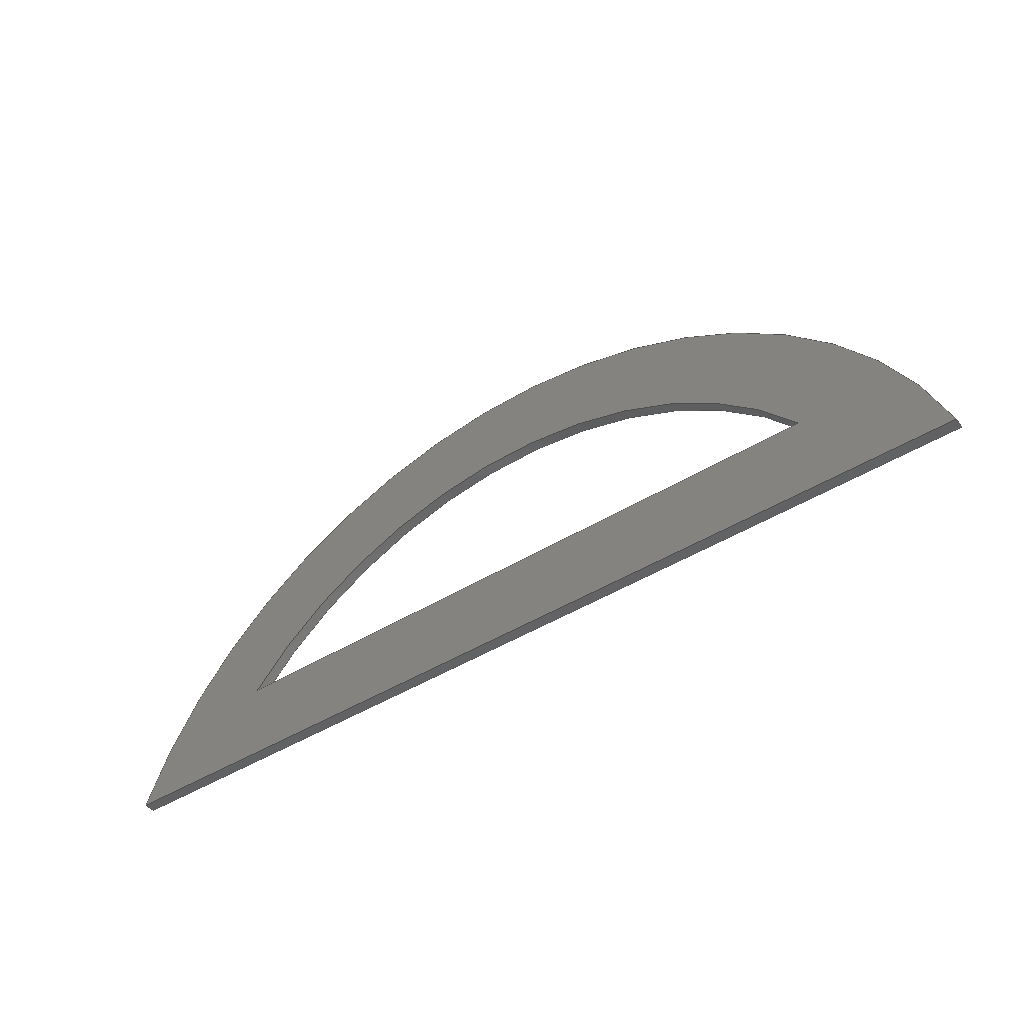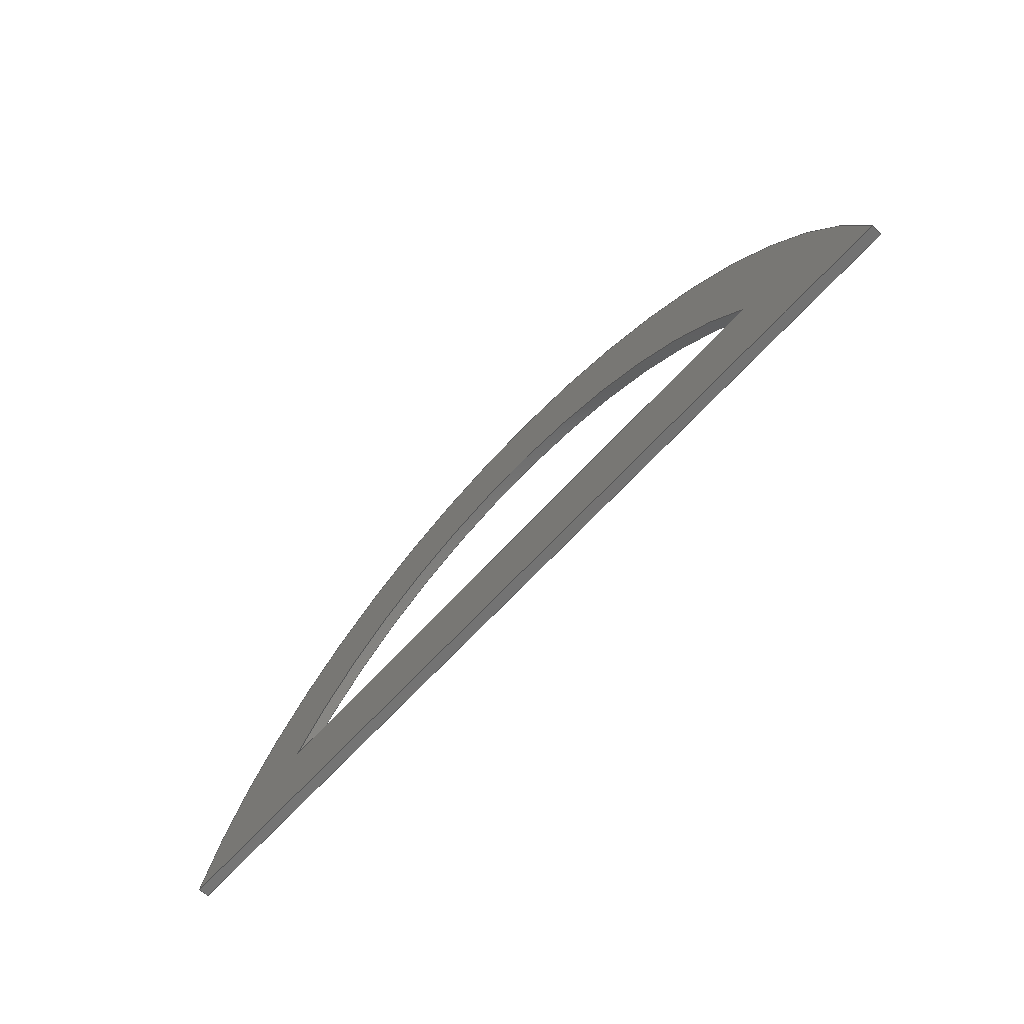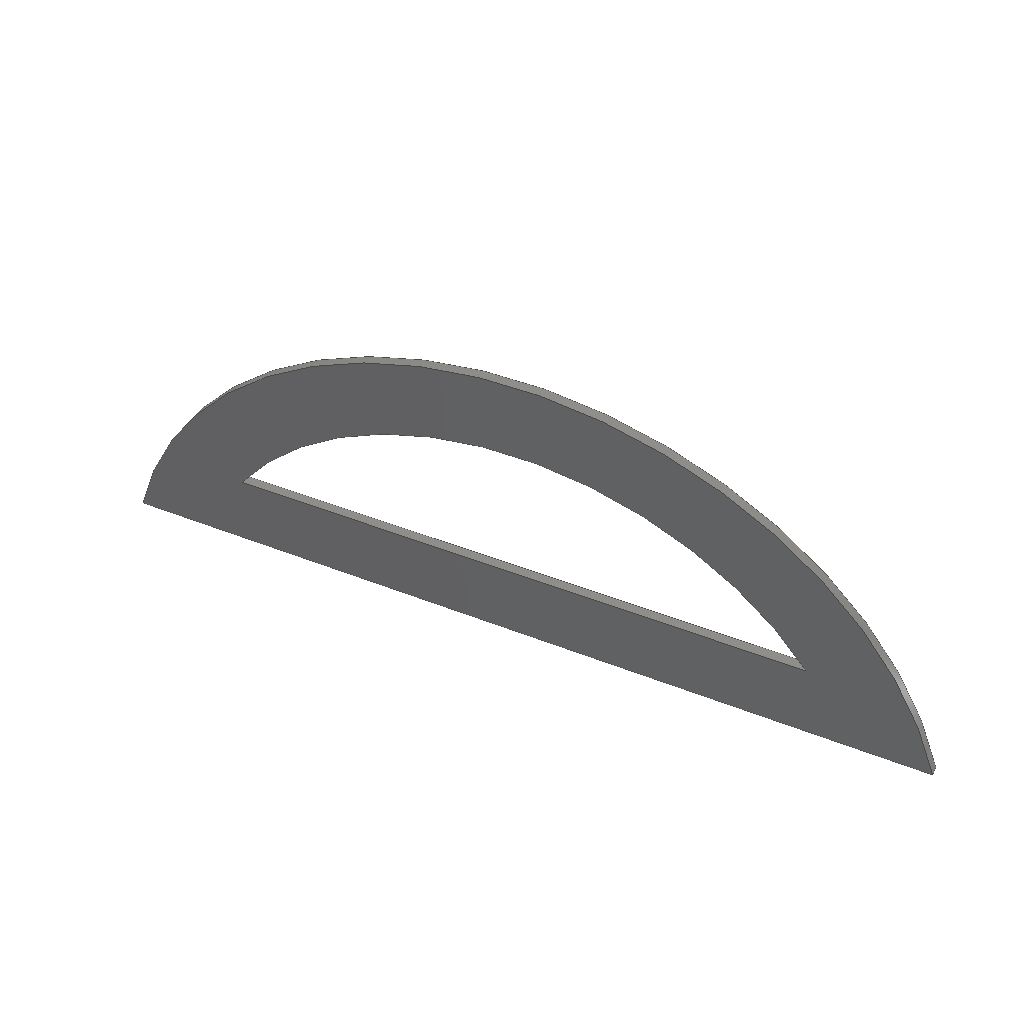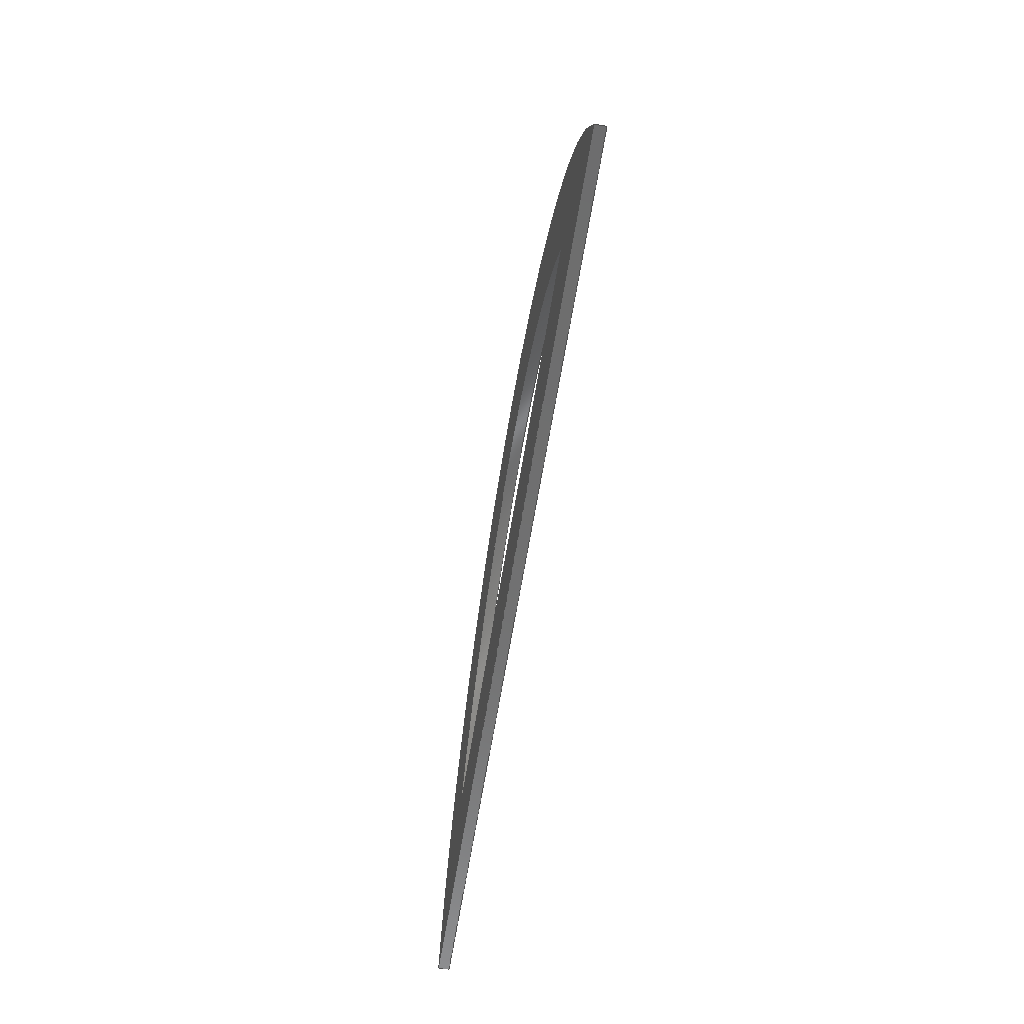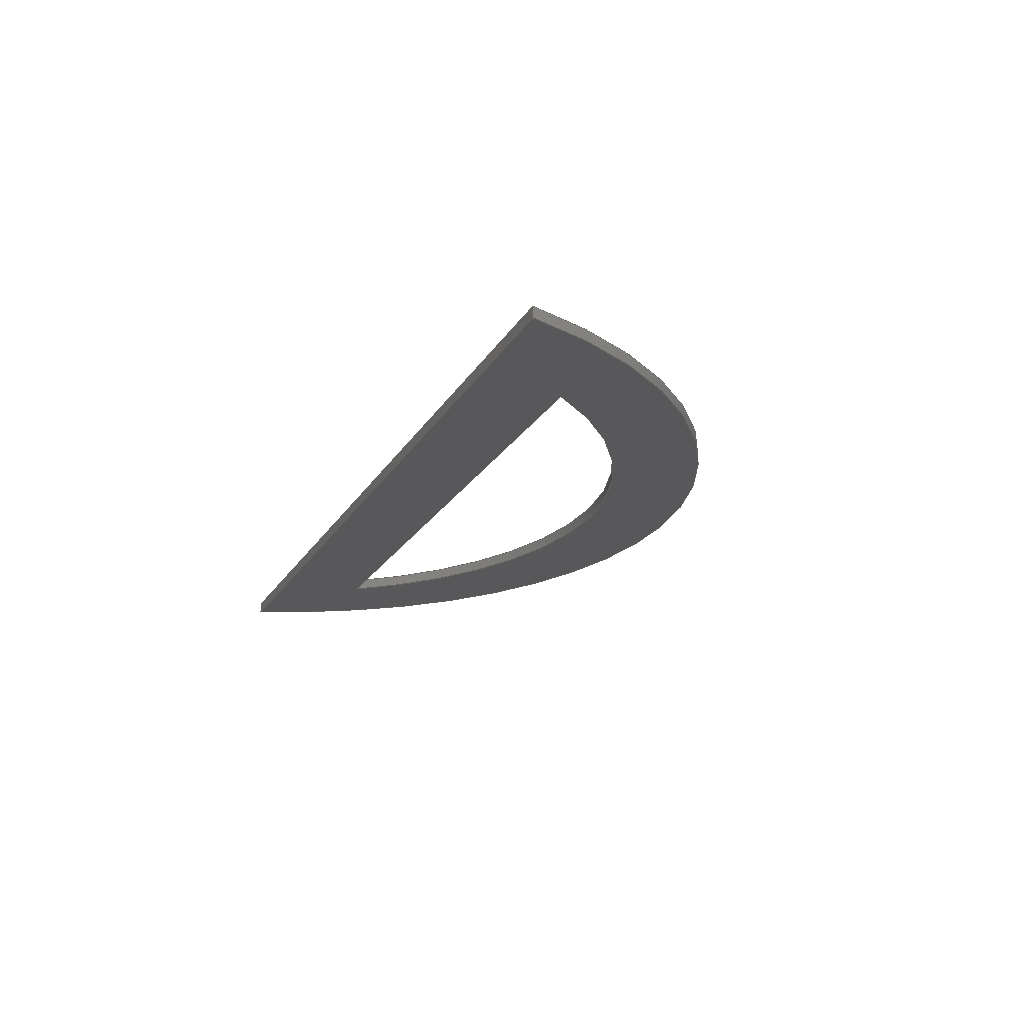
<metadata>
{"format":"step","ext":"step","renderer":"f3d","projection":"perspective","resolution":1024,"background":"white","views":[{"elev":-45.8,"azim":-144.7,"up":"+Y"},{"elev":-64.7,"azim":-132.0,"up":"+Y"},{"elev":43.4,"azim":-154.8,"up":"+Y"},{"elev":-60.1,"azim":81.1,"up":"+Y"},{"elev":-19.9,"azim":68.1,"up":"+Z"}]}
</metadata>
<code>
ISO-10303-21;
DATA;
#1=MECHANICAL_DESIGN_GEOMETRIC_PRESENTATION_REPRESENTATION('',(#4),#182);
#2=SHAPE_REPRESENTATION_RELATIONSHIP('SRR','None',#189,#3);
#3=ADVANCED_BREP_SHAPE_REPRESENTATION('',(#5),#181);
#4=STYLED_ITEM('',(#198),#5);
#5=MANIFOLD_SOLID_BREP('Body1',#98);
#6=FACE_BOUND('',#25,.T.);
#7=FACE_BOUND('',#27,.T.);
#8=CIRCLE('',#114,1.85);
#9=CIRCLE('',#115,1.85);
#10=CIRCLE('',#118,2.25);
#11=CIRCLE('',#119,2.25);
#12=CYLINDRICAL_SURFACE('',#113,1.85);
#13=CYLINDRICAL_SURFACE('',#117,2.25);
#14=FACE_OUTER_BOUND('',#20,.T.);
#15=FACE_OUTER_BOUND('',#21,.T.);
#16=FACE_OUTER_BOUND('',#22,.T.);
#17=FACE_OUTER_BOUND('',#23,.T.);
#18=FACE_OUTER_BOUND('',#24,.T.);
#19=FACE_OUTER_BOUND('',#26,.T.);
#20=EDGE_LOOP('',(#64,#65,#66,#67));
#21=EDGE_LOOP('',(#68,#69,#70,#71));
#22=EDGE_LOOP('',(#72,#73,#74,#75));
#23=EDGE_LOOP('',(#76,#77,#78,#79));
#24=EDGE_LOOP('',(#80,#81));
#25=EDGE_LOOP('',(#82,#83));
#26=EDGE_LOOP('',(#84,#85));
#27=EDGE_LOOP('',(#86,#87));
#28=LINE('',#156,#36);
#29=LINE('',#158,#37);
#30=LINE('',#160,#38);
#31=LINE('',#161,#39);
#32=LINE('',#168,#40);
#33=LINE('',#170,#41);
#34=LINE('',#172,#42);
#35=LINE('',#173,#43);
#36=VECTOR('',#126,1);
#37=VECTOR('',#127,1);
#38=VECTOR('',#128,1);
#39=VECTOR('',#129,1);
#40=VECTOR('',#138,1);
#41=VECTOR('',#139,1);
#42=VECTOR('',#140,1);
#43=VECTOR('',#141,1);
#44=VERTEX_POINT('',#154);
#45=VERTEX_POINT('',#155);
#46=VERTEX_POINT('',#157);
#47=VERTEX_POINT('',#159);
#48=VERTEX_POINT('',#166);
#49=VERTEX_POINT('',#167);
#50=VERTEX_POINT('',#169);
#51=VERTEX_POINT('',#171);
#52=EDGE_CURVE('',#44,#45,#28,.T.);
#53=EDGE_CURVE('',#45,#46,#29,.T.);
#54=EDGE_CURVE('',#47,#46,#30,.T.);
#55=EDGE_CURVE('',#44,#47,#31,.T.);
#56=EDGE_CURVE('',#45,#44,#8,.T.);
#57=EDGE_CURVE('',#46,#47,#9,.T.);
#58=EDGE_CURVE('',#48,#49,#32,.T.);
#59=EDGE_CURVE('',#49,#50,#33,.T.);
#60=EDGE_CURVE('',#51,#50,#34,.T.);
#61=EDGE_CURVE('',#48,#51,#35,.T.);
#62=EDGE_CURVE('',#49,#48,#10,.T.);
#63=EDGE_CURVE('',#50,#51,#11,.T.);
#64=ORIENTED_EDGE('',*,*,#52,.T.);
#65=ORIENTED_EDGE('',*,*,#53,.T.);
#66=ORIENTED_EDGE('',*,*,#54,.F.);
#67=ORIENTED_EDGE('',*,*,#55,.F.);
#68=ORIENTED_EDGE('',*,*,#56,.T.);
#69=ORIENTED_EDGE('',*,*,#55,.T.);
#70=ORIENTED_EDGE('',*,*,#57,.F.);
#71=ORIENTED_EDGE('',*,*,#53,.F.);
#72=ORIENTED_EDGE('',*,*,#58,.T.);
#73=ORIENTED_EDGE('',*,*,#59,.T.);
#74=ORIENTED_EDGE('',*,*,#60,.F.);
#75=ORIENTED_EDGE('',*,*,#61,.F.);
#76=ORIENTED_EDGE('',*,*,#62,.T.);
#77=ORIENTED_EDGE('',*,*,#61,.T.);
#78=ORIENTED_EDGE('',*,*,#63,.F.);
#79=ORIENTED_EDGE('',*,*,#59,.F.);
#80=ORIENTED_EDGE('',*,*,#63,.T.);
#81=ORIENTED_EDGE('',*,*,#60,.T.);
#82=ORIENTED_EDGE('',*,*,#57,.T.);
#83=ORIENTED_EDGE('',*,*,#54,.T.);
#84=ORIENTED_EDGE('',*,*,#62,.F.);
#85=ORIENTED_EDGE('',*,*,#58,.F.);
#86=ORIENTED_EDGE('',*,*,#56,.F.);
#87=ORIENTED_EDGE('',*,*,#52,.F.);
#88=PLANE('',#112);
#89=PLANE('',#116);
#90=PLANE('',#120);
#91=PLANE('',#121);
#92=ADVANCED_FACE('',(#14),#88,.T.);
#93=ADVANCED_FACE('',(#15),#12,.F.);
#94=ADVANCED_FACE('',(#16),#89,.T.);
#95=ADVANCED_FACE('',(#17),#13,.T.);
#96=ADVANCED_FACE('',(#18,#6),#90,.T.);
#97=ADVANCED_FACE('',(#19,#7),#91,.F.);
#98=CLOSED_SHELL('',(#92,#93,#94,#95,#96,#97));
#99=DERIVED_UNIT_ELEMENT(#101,1);
#100=DERIVED_UNIT_ELEMENT(#184,3);
#101=(
MASS_UNIT()
NAMED_UNIT(*)
SI_UNIT(.KILO.,.GRAM.)
);
#102=DERIVED_UNIT((#99,#100));
#103=MEASURE_REPRESENTATION_ITEM('density measure',
POSITIVE_RATIO_MEASURE(7850),#102);
#104=PROPERTY_DEFINITION_REPRESENTATION(#109,#106);
#105=PROPERTY_DEFINITION_REPRESENTATION(#110,#107);
#106=REPRESENTATION('material name',(#108),#181);
#107=REPRESENTATION('density',(#103),#181);
#108=DESCRIPTIVE_REPRESENTATION_ITEM('Steel','Steel');
#109=PROPERTY_DEFINITION('material property','material name',#191);
#110=PROPERTY_DEFINITION('material property','density of part',#191);
#111=AXIS2_PLACEMENT_3D('placement',#152,#122,#123);
#112=AXIS2_PLACEMENT_3D('',#153,#124,#125);
#113=AXIS2_PLACEMENT_3D('',#162,#130,#131);
#114=AXIS2_PLACEMENT_3D('',#163,#132,#133);
#115=AXIS2_PLACEMENT_3D('',#164,#134,#135);
#116=AXIS2_PLACEMENT_3D('',#165,#136,#137);
#117=AXIS2_PLACEMENT_3D('',#174,#142,#143);
#118=AXIS2_PLACEMENT_3D('',#175,#144,#145);
#119=AXIS2_PLACEMENT_3D('',#176,#146,#147);
#120=AXIS2_PLACEMENT_3D('',#177,#148,#149);
#121=AXIS2_PLACEMENT_3D('',#178,#150,#151);
#122=DIRECTION('axis',(0,0,1));
#123=DIRECTION('refdir',(1,0,0));
#124=DIRECTION('center_axis',(0,1,0));
#125=DIRECTION('ref_axis',(-1,0,0));
#126=DIRECTION('',(-1,0,0));
#127=DIRECTION('',(0,0,1));
#128=DIRECTION('',(-1,0,0));
#129=DIRECTION('',(0,0,1));
#130=DIRECTION('center_axis',(0,0,1));
#131=DIRECTION('ref_axis',(0.804,0.5946,0));
#132=DIRECTION('center_axis',(0,0,-1));
#133=DIRECTION('ref_axis',(0.804,0.5946,0));
#134=DIRECTION('center_axis',(0,0,-1));
#135=DIRECTION('ref_axis',(0.804,0.5946,0));
#136=DIRECTION('center_axis',(0,-1,0));
#137=DIRECTION('ref_axis',(1,0,0));
#138=DIRECTION('',(1,0,0));
#139=DIRECTION('',(0,0,1));
#140=DIRECTION('',(1,0,0));
#141=DIRECTION('',(0,0,1));
#142=DIRECTION('center_axis',(0,0,1));
#143=DIRECTION('ref_axis',(0.9504,0.3111,0));
#144=DIRECTION('center_axis',(0,0,1));
#145=DIRECTION('ref_axis',(0.9504,0.3111,0));
#146=DIRECTION('center_axis',(0,0,1));
#147=DIRECTION('ref_axis',(0.9504,0.3111,0));
#148=DIRECTION('center_axis',(0,0,1));
#149=DIRECTION('ref_axis',(1,0,0));
#150=DIRECTION('center_axis',(0,0,1));
#151=DIRECTION('ref_axis',(1,0,0));
#152=CARTESIAN_POINT('',(0,0,0));
#153=CARTESIAN_POINT('Origin',(1.487,1.1,0));
#154=CARTESIAN_POINT('',(1.487,1.1,0));
#155=CARTESIAN_POINT('',(-1.487,1.1,0));
#156=CARTESIAN_POINT('',(-1.487,1.1,0));
#157=CARTESIAN_POINT('',(-1.487,1.1,0.05));
#158=CARTESIAN_POINT('',(-1.487,1.1,0));
#159=CARTESIAN_POINT('',(1.487,1.1,0.05));
#160=CARTESIAN_POINT('',(-1.487,1.1,0.05));
#161=CARTESIAN_POINT('',(1.487,1.1,0));
#162=CARTESIAN_POINT('Origin',(1.11e-16,0,0));
#163=CARTESIAN_POINT('Origin',(1.11e-16,0,0));
#164=CARTESIAN_POINT('Origin',(1.11e-16,0,0.05));
#165=CARTESIAN_POINT('Origin',(-2.138,0.7,0));
#166=CARTESIAN_POINT('',(-2.138,0.7,0));
#167=CARTESIAN_POINT('',(2.138,0.7,0));
#168=CARTESIAN_POINT('',(-2.138,0.7,0));
#169=CARTESIAN_POINT('',(2.138,0.7,0.05));
#170=CARTESIAN_POINT('',(2.138,0.7,0));
#171=CARTESIAN_POINT('',(-2.138,0.7,0.05));
#172=CARTESIAN_POINT('',(-2.138,0.7,0.05));
#173=CARTESIAN_POINT('',(-2.138,0.7,0));
#174=CARTESIAN_POINT('Origin',(-3.137e-16,-4.441e-16,
0));
#175=CARTESIAN_POINT('Origin',(-3.137e-16,-4.441e-16,
0));
#176=CARTESIAN_POINT('Origin',(-3.137e-16,-4.441e-16,
0.05));
#177=CARTESIAN_POINT('Origin',(-4.441e-16,1.475,0.05));
#178=CARTESIAN_POINT('Origin',(-4.441e-16,1.475,0));
#179=UNCERTAINTY_MEASURE_WITH_UNIT(LENGTH_MEASURE(0.001),#183,
'DISTANCE_ACCURACY_VALUE',
'Maximum model space distance between geometric entities at asserted c
onnectivities');
#180=UNCERTAINTY_MEASURE_WITH_UNIT(LENGTH_MEASURE(0.001),#183,
'DISTANCE_ACCURACY_VALUE',
'Maximum model space distance between geometric entities at asserted c
onnectivities');
#181=(
GEOMETRIC_REPRESENTATION_CONTEXT(3)
GLOBAL_UNCERTAINTY_ASSIGNED_CONTEXT((#179))
GLOBAL_UNIT_ASSIGNED_CONTEXT((#183,#185,#186))
REPRESENTATION_CONTEXT('','3D')
);
#182=(
GEOMETRIC_REPRESENTATION_CONTEXT(3)
GLOBAL_UNCERTAINTY_ASSIGNED_CONTEXT((#180))
GLOBAL_UNIT_ASSIGNED_CONTEXT((#183,#185,#186))
REPRESENTATION_CONTEXT('','3D')
);
#183=(
LENGTH_UNIT()
NAMED_UNIT(*)
SI_UNIT(.CENTI.,.METRE.)
);
#184=(
LENGTH_UNIT()
NAMED_UNIT(*)
SI_UNIT($,.METRE.)
);
#185=(
NAMED_UNIT(*)
PLANE_ANGLE_UNIT()
SI_UNIT($,.RADIAN.)
);
#186=(
NAMED_UNIT(*)
SI_UNIT($,.STERADIAN.)
SOLID_ANGLE_UNIT()
);
#187=SHAPE_DEFINITION_REPRESENTATION(#188,#189);
#188=PRODUCT_DEFINITION_SHAPE('',$,#191);
#189=SHAPE_REPRESENTATION('',(#111),#181);
#190=PRODUCT_DEFINITION_CONTEXT('part definition',#195,'design');
#191=PRODUCT_DEFINITION('20-DRIVER-PROTECTION-SIDE-PLATE v1 (3)',
'20-DRIVER-PROTECTION-SIDE-PLATE v1 (3)',#192,#190);
#192=PRODUCT_DEFINITION_FORMATION('',$,#197);
#193=PRODUCT_RELATED_PRODUCT_CATEGORY(
'20-DRIVER-PROTECTION-SIDE-PLATE v1 (3)',
'20-DRIVER-PROTECTION-SIDE-PLATE v1 (3)',(#197));
#194=APPLICATION_PROTOCOL_DEFINITION('international standard',
'automotive_design',2009,#195);
#195=APPLICATION_CONTEXT(
'Core Data for Automotive Mechanical Design Process');
#196=PRODUCT_CONTEXT('part definition',#195,'mechanical');
#197=PRODUCT('20-DRIVER-PROTECTION-SIDE-PLATE v1 (3)',
'20-DRIVER-PROTECTION-SIDE-PLATE v1 (3)',$,(#196));
#198=PRESENTATION_STYLE_ASSIGNMENT((#199));
#199=SURFACE_STYLE_USAGE(.BOTH.,#200);
#200=SURFACE_SIDE_STYLE('',(#201));
#201=SURFACE_STYLE_FILL_AREA(#202);
#202=FILL_AREA_STYLE('Steel - Satin',(#203));
#203=FILL_AREA_STYLE_COLOUR('Steel - Satin',#204);
#204=COLOUR_RGB('Steel - Satin',0.6275,0.6275,0.6275);
ENDSEC;
END-ISO-10303-21;

</code>
